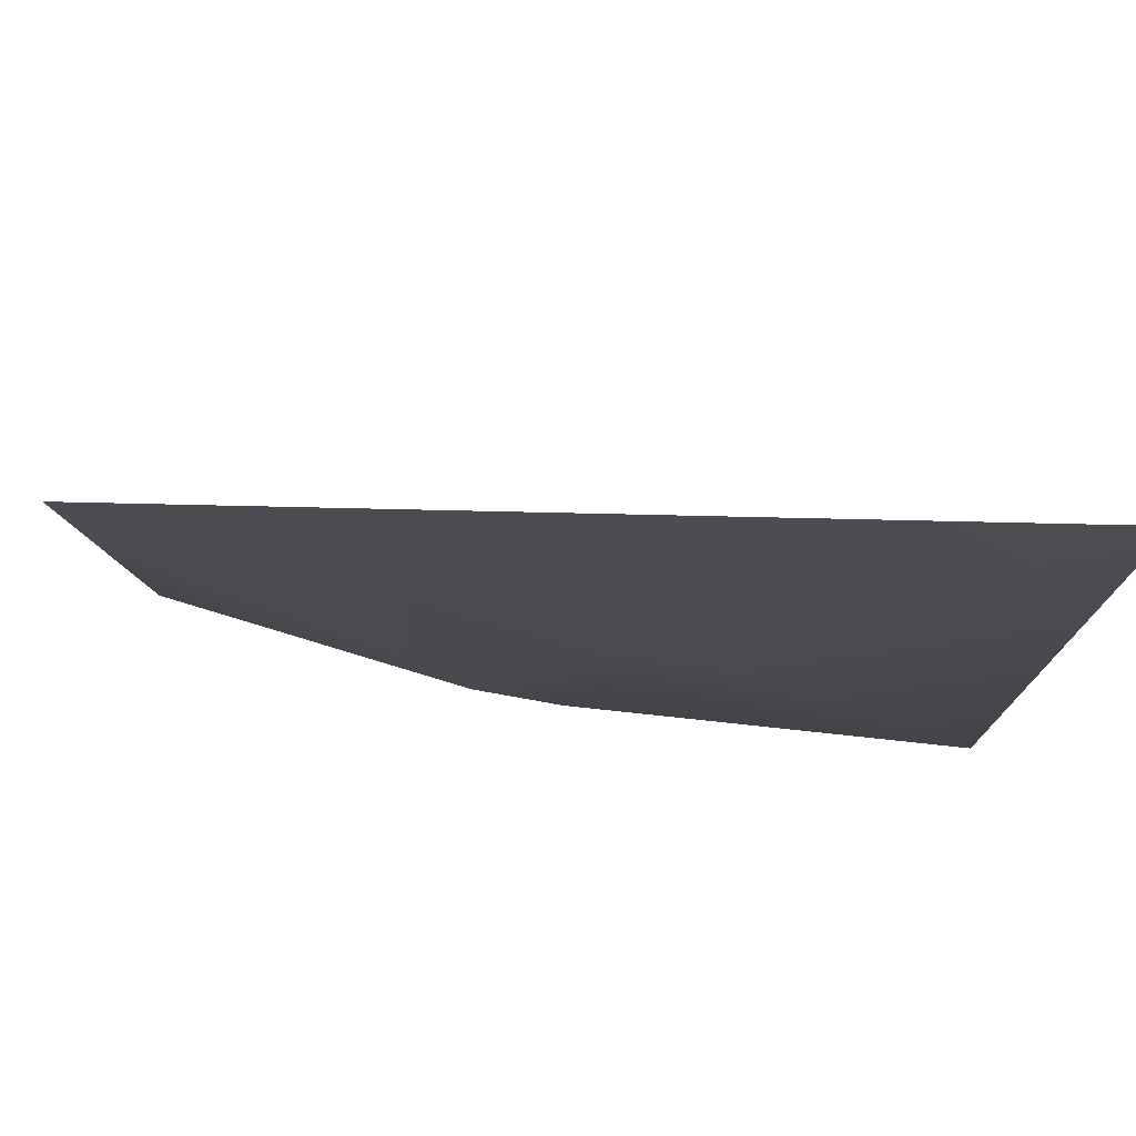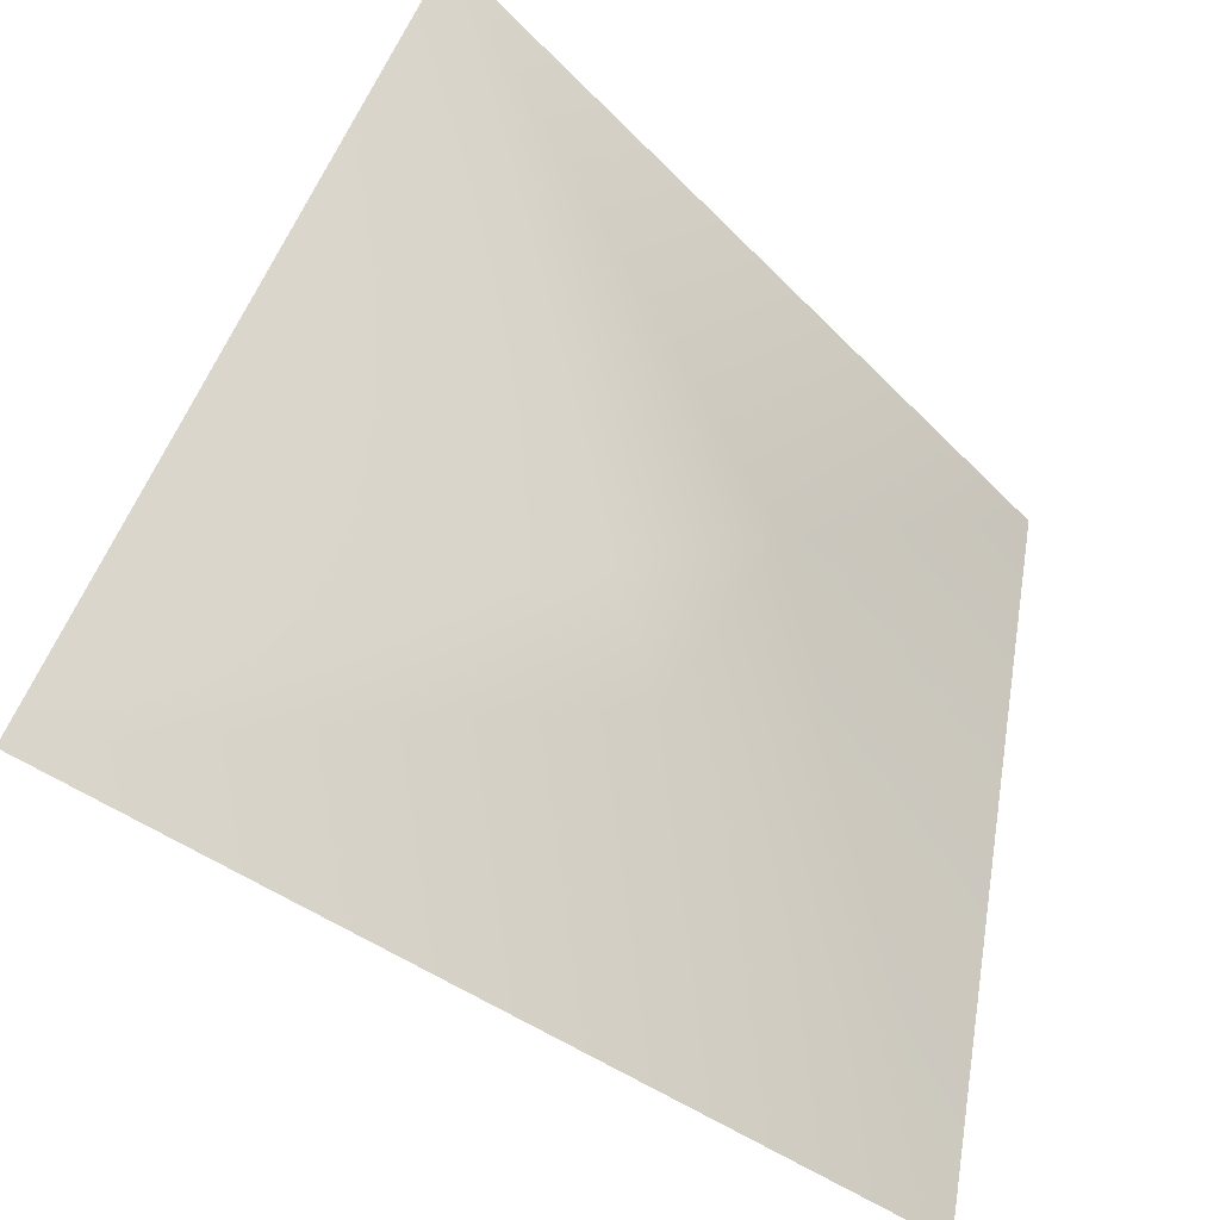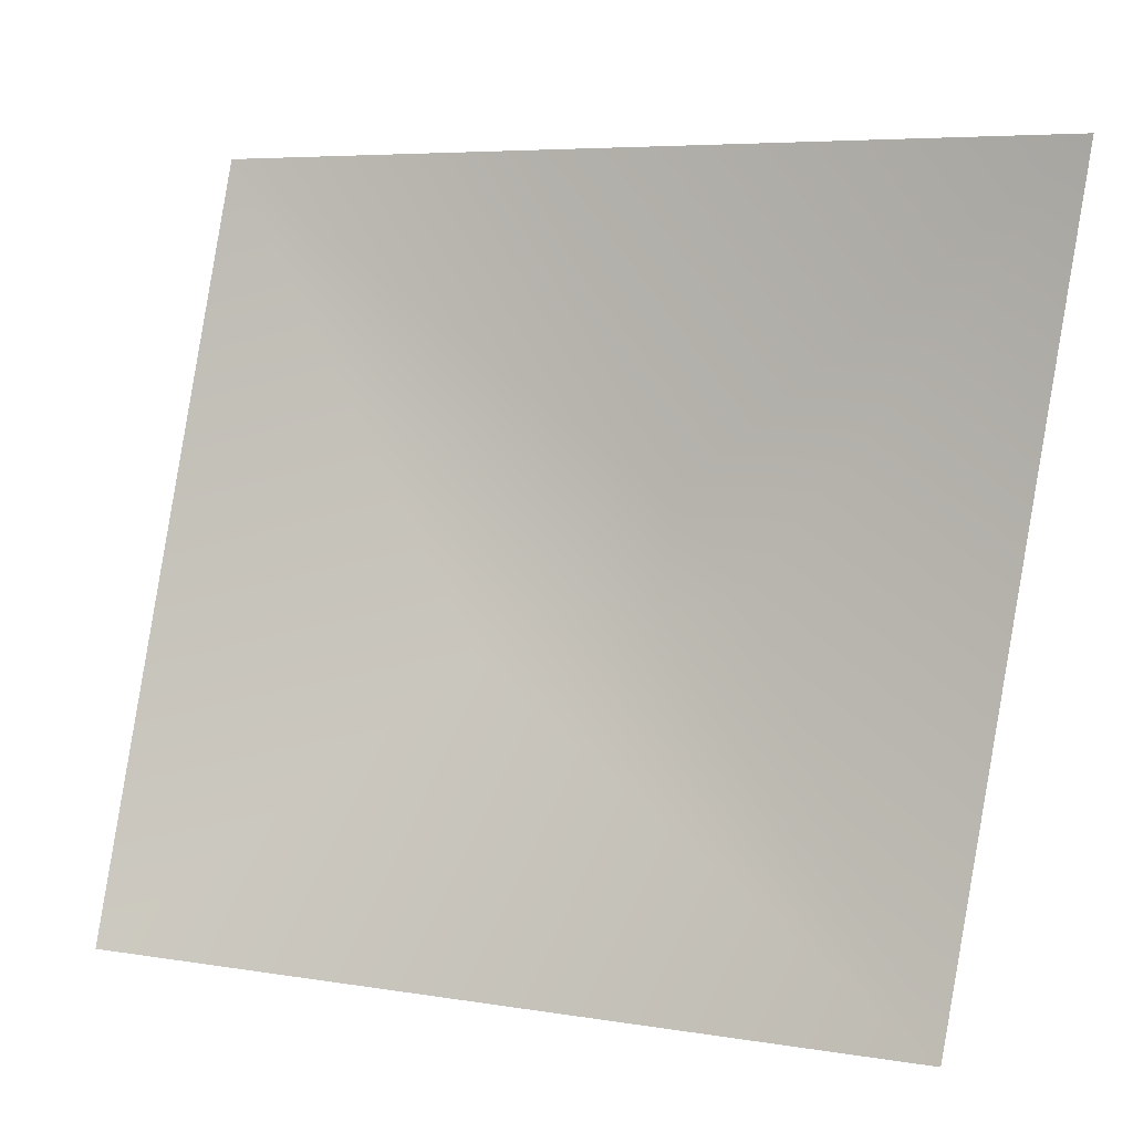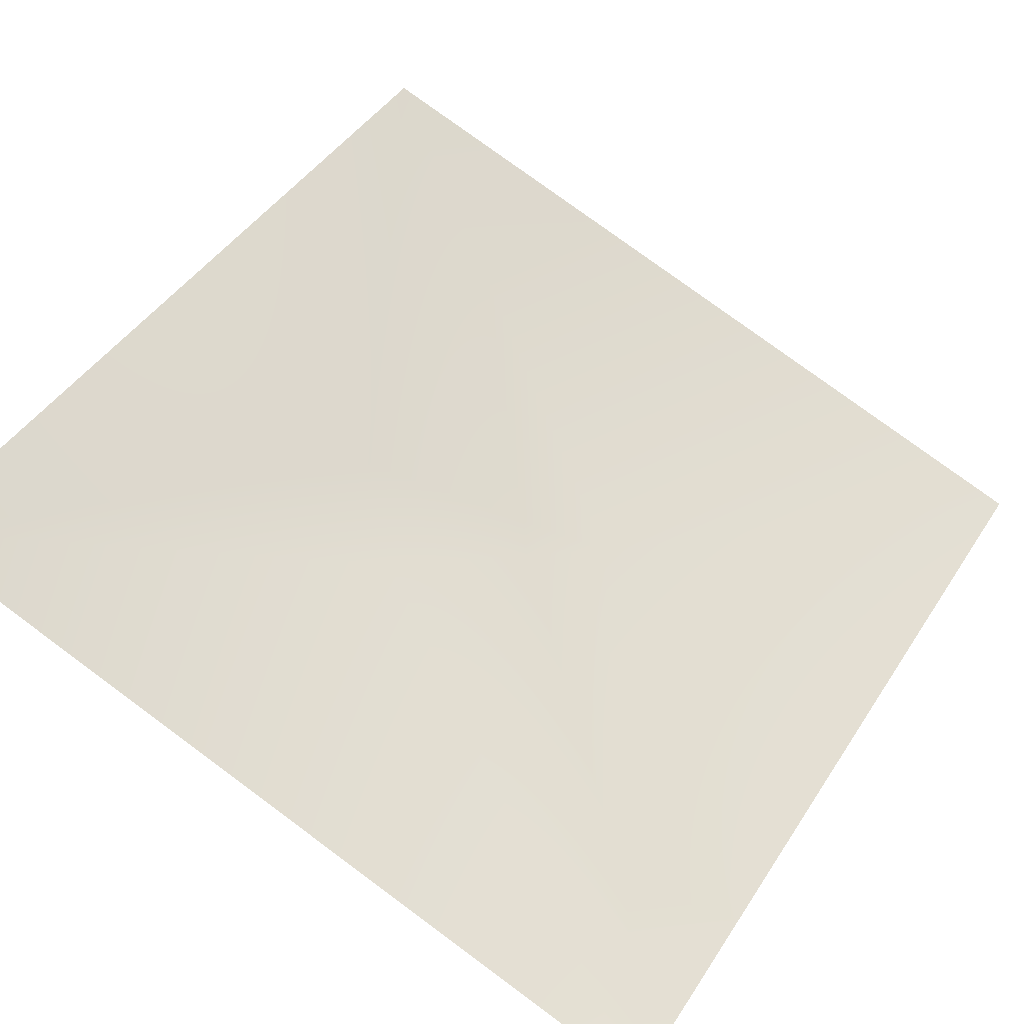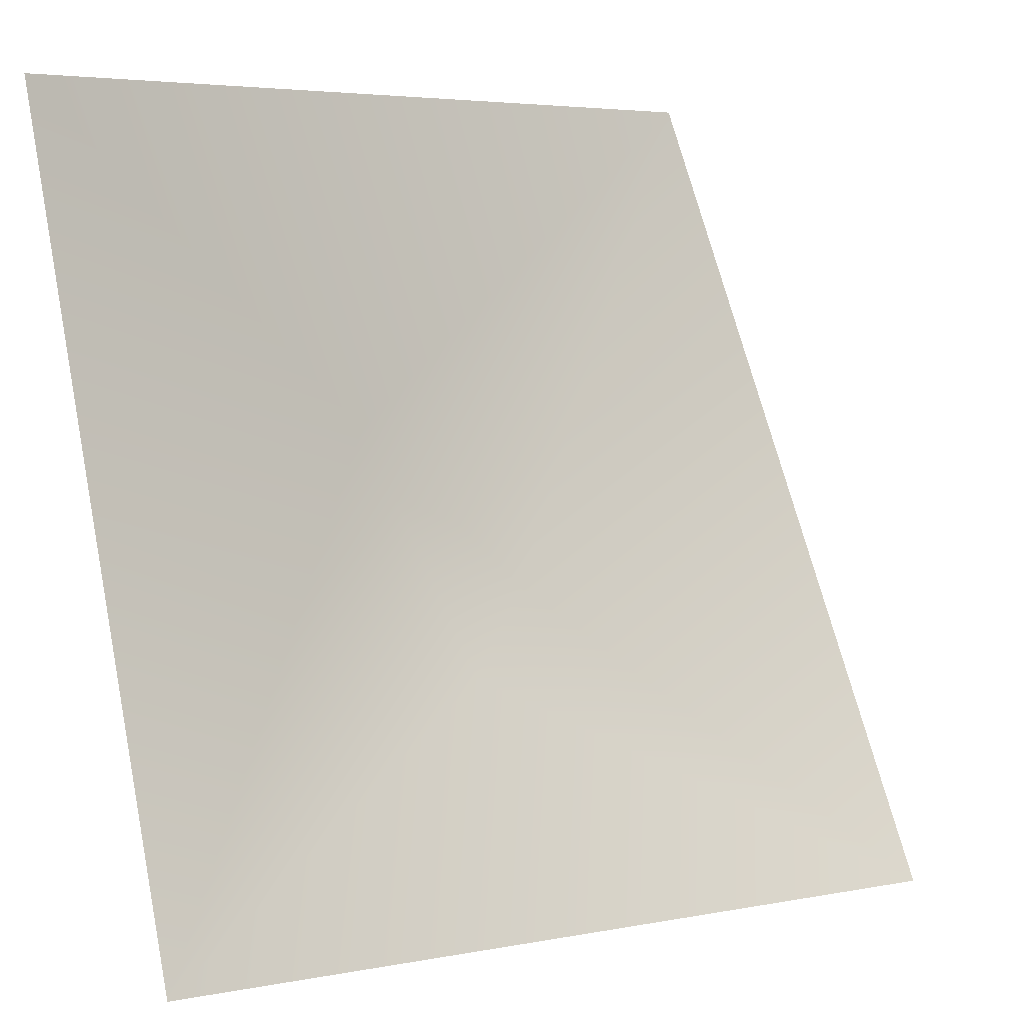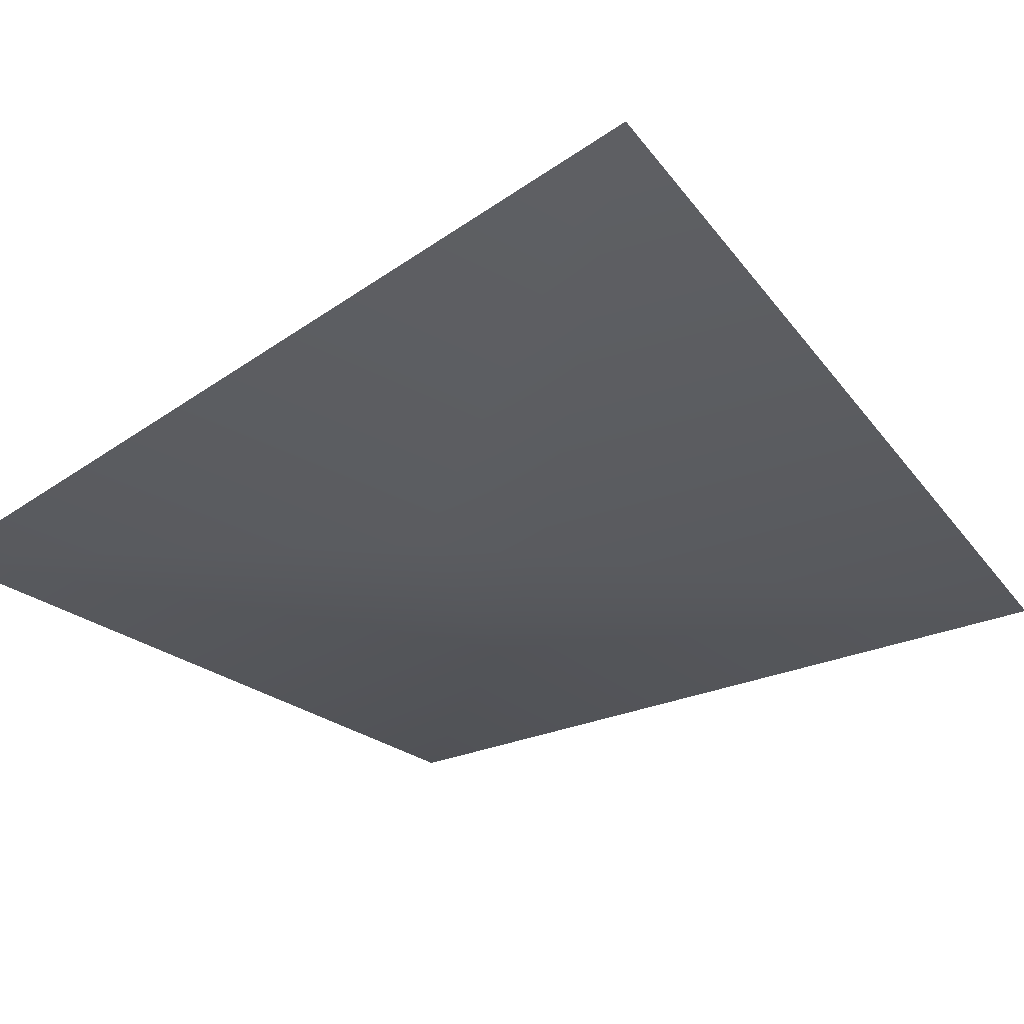
<metadata>
{"format":"obj","ext":"obj","renderer":"f3d","projection":"perspective","resolution":1024,"background":"white","views":[{"elev":63.6,"azim":171.4,"up":"+Y"},{"elev":-51.4,"azim":122.2,"up":"+Y"},{"elev":74.4,"azim":-81.0,"up":"+Z"},{"elev":67.8,"azim":123.2,"up":"+Z"},{"elev":5.6,"azim":-51.2,"up":"+Y"},{"elev":-8.9,"azim":34.5,"up":"+Z"}]}
</metadata>
<code>
v 1.314e+07 4.413e+06 -71.18
v 1.314e+07 4.413e+06 -43.85
v 1.314e+07 4.413e+06 -51.76
v 1.314e+07 4.413e+06 -38.63
v 1.314e+07 4.413e+06 -37.06
v 1.314e+07 4.413e+06 -38.52
v 1.314e+07 4.413e+06 18.59
f 5 7 4
f 7 2 4
f 6 7 5
f 2 3 4
f 2 1 3
f 3 6 5
f 5 4 3
f 1 6 3

</code>
